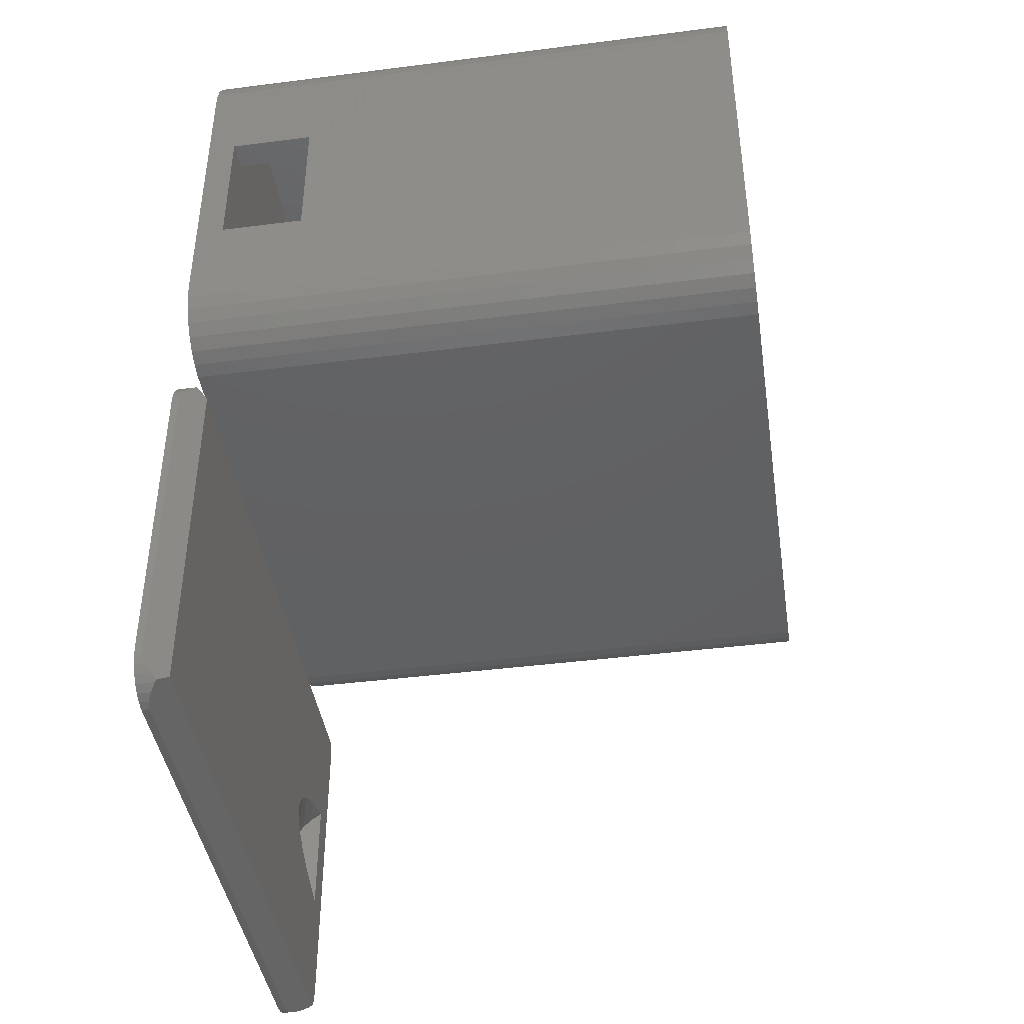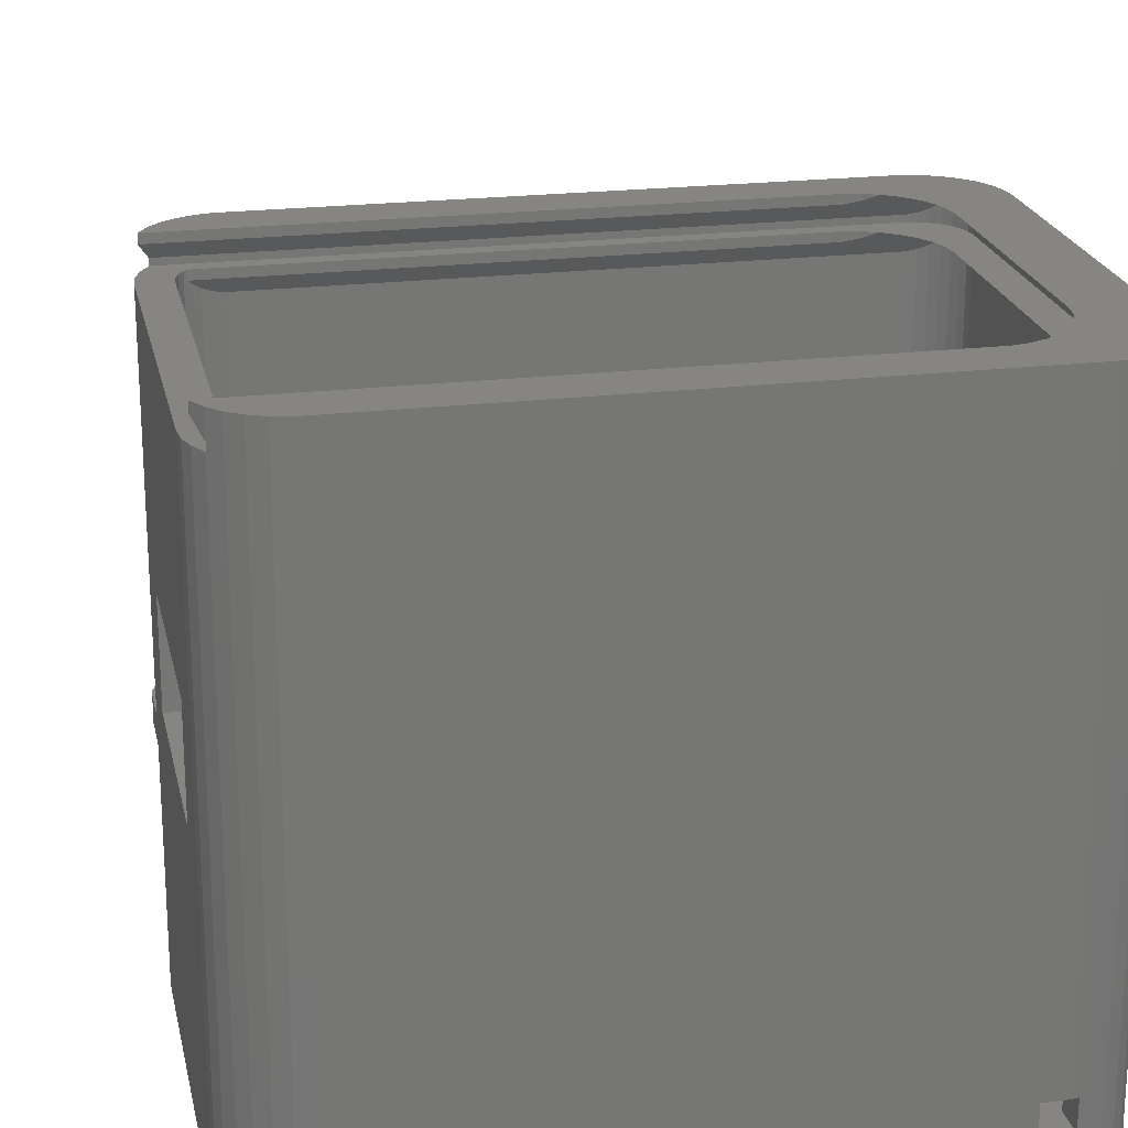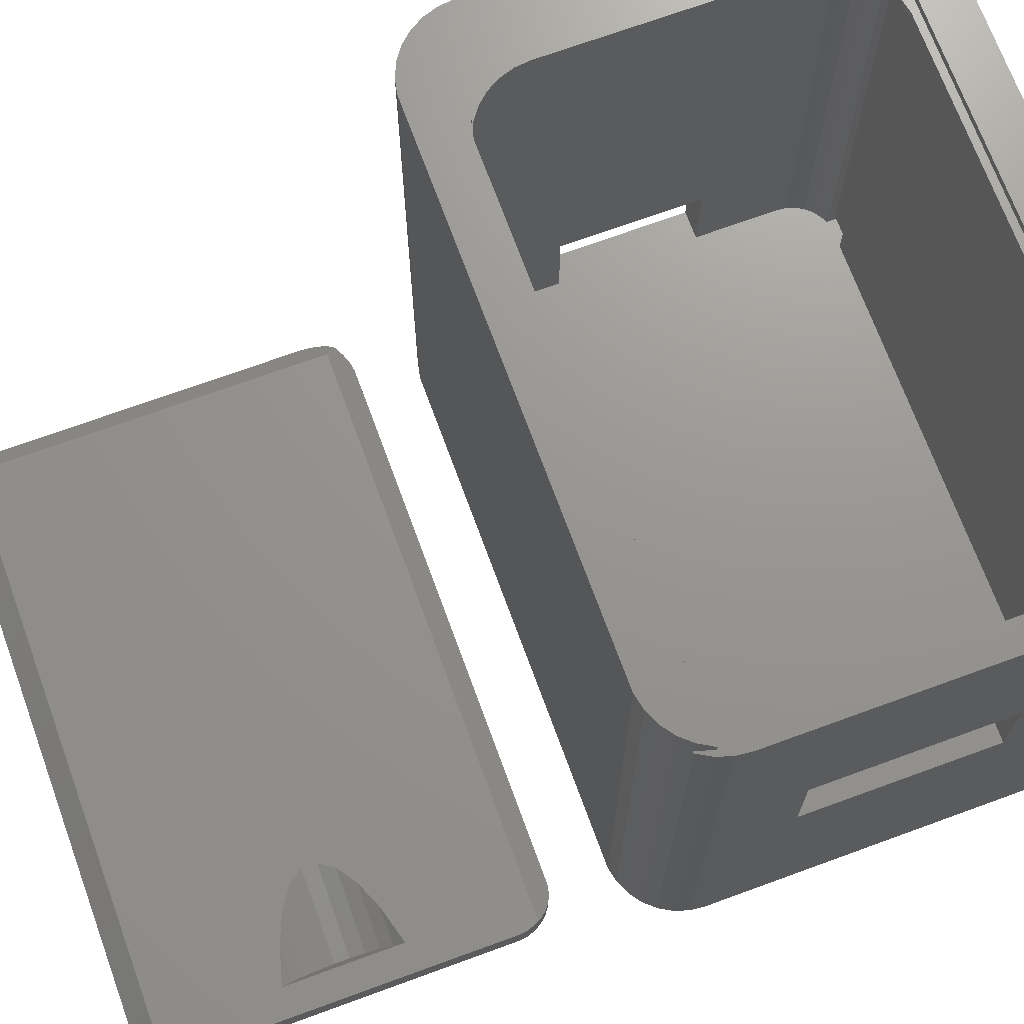
<metadata>
{"format":"stl","ext":"stl","renderer":"f3d","projection":"perspective","resolution":1024,"background":"white","views":[{"elev":-42.4,"azim":-81.3,"up":"+Y"},{"elev":21.8,"azim":168.2,"up":"+Z"},{"elev":70.6,"azim":69.9,"up":"+Z"}]}
</metadata>
<code>
# stl→obj: 372 verts, 756 faces
v 40.43 -19.45 0.2337
v 40.75 -14.55 1.222
v 40.43 -16.35 0.2337
v 40.75 -21.25 1.222
v 41 -21.07 2
v 41 -14.73 2
v 41 -21.97 2
v 41 -21.96 2
v 40.99 -21.95 1.961
v 40.87 -21.95 2
v 38.35 -21.25 2
v 41 -13.84 2
v 40.99 -13.85 1.961
v 40.87 -13.85 2
v 38.35 -14.55 2
v 41 -21.61 2
v 41 -21.16 2
v 41 -14.64 2
v 41 -13.83 2
v 40.56 -20.4 0.6381
v 36.37 -20.4 2
v 41 -14.19 2
v 40.36 -18.42 0.02705
v 34.99 -19.45 2
v 34.29 -18.42 2
v 40.56 -15.4 0.6381
v 36.37 -15.4 2
v 40.36 -17.38 0.02705
v 34.29 -17.38 2
v 34.99 -16.35 2
v 43 -28.8 2
v 43 -7 0
v 43 -7 2
v 43 -28.8 0
v 2.686 -31.78 0
v 40.31 -31.78 0.5164
v 2.686 -31.78 0.5164
v 40.31 -31.78 0
v 41.5 -4.402 0
v 40.93 -4.147 0.6468
v 41.5 -4.402 0.9019
v 40.93 -4.147 0
v 0 -7 0.5
v 0.06556 -6.376 0
v 0 -7 0
v 0.06556 -6.376 0.5656
v 0.06556 -29.42 0
v 0 -28.8 0.5
v 0 -28.8 0
v 0.06556 -29.42 0.5656
v 42.01 -31.03 0
v 41.5 -31.4 0.9019
v 41.5 -31.4 0
v 42.01 -31.03 1.271
v 42.93 -29.42 0
v 42.74 -30.02 0
v 40.31 -4.016 0
v 42.43 -30.56 0
v 42.93 -6.376 0
v 42.74 -5.78 0
v 42.43 -5.237 0
v 40.93 -31.65 0
v 42.01 -4.771 0
v 2.686 -4.016 0
v 2.073 -31.65 0
v 1.5 -31.4 0
v 0.9926 -31.03 0
v 2.073 -4.147 0
v 0.5729 -30.56 0
v 1.5 -4.402 0
v 0.2594 -30.02 0
v 0.9926 -4.771 0
v 0.5729 -5.237 0
v 0.2594 -5.78 0
v 2.686 -4.016 0.5164
v 40.31 -4.016 0.5164
v 0.5729 -30.56 1.073
v 0.9926 -31.03 1.271
v 0.8874 -30.91 1.387
v 42.58 -5.5 2
v 42.93 -6.376 2
v 42.74 -5.78 2
v 1.5 -5.5 2
v 42.58 -30.3 2
v 42.93 -29.42 2
v 42.74 -30.02 2
v 1.5 -30.3 2
v 40.93 -31.65 0.6468
v 1.5 -31.4 0.9019
v 1.5 -4.402 0.9019
v 0.9926 -4.771 1.271
v 42.43 -5.237 1.737
v 42.01 -4.771 1.271
v 2.073 -4.147 0.6468
v 42.43 -30.56 1.737
v 0.2594 -5.78 0.7594
v 0.5729 -5.237 1.073
v 0.8874 -4.887 1.387
v 2.073 -31.65 0.6468
v 0.2594 -30.02 0.7594
v 0 21 8
v 0 27 0
v 0 21 2
v 0 11 2
v 0 5 0
v 0 11 8
v 0 27 41
v 0 5 41
v 40.52 31.97 41
v 6 31.97 4
v 4.477 31.97 41
v 40.52 31.97 0
v 6 31.97 2
v 4.477 31.97 0
v 4.477 31.97 2
v 4.477 31.97 4
v 2.5 0.6699 0
v 3.455 0.2447 41
v 2.5 0.6699 41
v 3.455 0.2447 0
v 42.5 0.6699 0
v 43.35 1.284 41
v 42.5 0.6699 41
v 43.35 1.284 0
v 44.89 3.96 39
v 45 5 0
v 45 5 39
v 44.89 3.96 0
v 45 27 39
v 44.89 28.04 0
v 44.89 28.04 39
v 45 27 0
v 2.5 31.33 0
v 1.654 30.72 41
v 2.5 31.33 41
v 1.654 30.72 0
v 45 22.5 18
v 45 22.5 24.5
v 45 9.5 24.5
v 45 9.5 18
v 40.52 0.02739 0
v 44.57 2.966 0
v 44.05 2.061 0
v 44.57 29.03 0
v 44.05 29.94 0
v 41.55 0.2447 0
v 43.35 30.72 0
v 42.5 31.33 0
v 41.55 31.76 0
v 4.477 0.02739 0
v 1.654 1.284 0
v 3.455 31.76 0
v 0.9549 2.061 0
v 0.4323 2.966 0
v 0.1093 3.96 0
v 0.9549 29.94 0
v 0.4323 29.03 0
v 0.1093 28.04 0
v 40.52 0.02739 41
v 4.477 0.02739 41
v 44 29.98 39
v 43.35 30.72 41
v 44 29.98 39.42
v 44.05 29.94 39.46
v 44.05 29.94 41
v 44.05 29.94 39
v 43 27 39
v 42.93 27.62 39
v 44.57 29.03 39
v 43 5 39
v 42.74 28.22 39
v 42.43 28.76 39
v 42.93 4.376 39
v 44.57 2.966 39
v 42.24 28.97 39
v 8.477 28.97 39
v 4.686 29.98 39
v 7.455 28.76 39
v 6.5 28.33 39
v 5.654 27.72 39
v 4.073 29.85 39
v 3.5 29.6 39
v 4.955 26.94 39
v 2.993 29.23 39
v 2.573 28.76 39
v 4.109 25.04 39
v 2 27 39
v 4 24 39
v 2.259 28.22 39
v 42.74 3.78 39
v 44.05 2.061 39
v 42.43 3.237 39
v 44 2.016 39
v 42.24 3.027 39
v 8.477 3.027 39
v 4.686 2.016 39
v 7.455 3.245 39
v 6.5 3.67 39
v 5.654 4.284 39
v 3.5 2.402 39
v 4.955 5.061 39
v 2.066 4.376 39
v 4.432 5.966 39
v 2 5 39
v 4.109 6.96 39
v 4.073 2.147 39
v 4 8 39
v 2.066 27.62 39
v 4.432 26.03 39
v 2.993 2.771 39
v 2.573 3.237 39
v 2.259 3.78 39
v 0.1093 28.04 41
v 3.455 31.76 41
v 4 31.87 2
v 4 31.87 4
v 42.5 31.33 41
v 0.4323 2.966 41
v 0.9549 2.061 41
v 1.654 1.284 41
v 0.1093 3.96 41
v 41.55 0.2447 41
v 0.9549 29.94 41
v 44.05 2.061 39.46
v 44.05 2.061 41
v 44 2.016 39.42
v 0.4323 29.03 41
v 41.55 31.76 41
v 2 5 37
v 2 27 37
v 2 27 37.4
v 2 21 8
v 2 27 2
v 2 5 37.4
v 2 11 8
v 2 5 2
v 2 11 2
v 2 21 2
v 2 5 39.4
v 2 27 39.4
v 3.5 2.402 2
v 2.993 2.771 37
v 3.5 2.402 37
v 2.993 2.771 2
v 6 29.98 4
v 4.686 29.98 37.42
v 4.686 29.98 4
v 40.31 29.98 37.42
v 40.31 29.98 2
v 6 29.98 2
v 4.073 2.147 2
v 4.073 2.147 37
v 42.93 4.376 2
v 43 5 2
v 43 27 2
v 42.93 27.62 2
v 2.993 29.23 37
v 3.5 29.6 37.8
v 2.993 29.23 38.17
v 3.5 29.6 2
v 2.993 29.23 2
v 43 22.5 18
v 43 9.5 18
v 43 22.5 24.5
v 43 9.5 24.5
v 4 29.82 2
v 4.686 2.016 2
v 2.573 28.76 2
v 2.259 28.22 2
v 2.066 27.62 2
v 2.573 3.237 2
v 2.259 3.78 2
v 2.066 4.376 2
v 42.74 28.22 2
v 40.31 2.016 2
v 42.43 28.76 2
v 42.01 29.23 2
v 42.74 3.78 2
v 41.5 29.6 2
v 42.43 3.237 2
v 40.93 29.85 2
v 42.01 2.771 2
v 41.5 2.402 2
v 40.93 2.147 2
v 4.686 2.016 37
v 40.31 2.016 37
v 2.066 27.62 37
v 4 29.82 4
v 4.073 29.85 37.55
v 4.073 29.85 4
v 40.93 29.85 37.55
v 41.5 29.6 37.8
v 2.573 3.237 37
v 2.259 3.78 37
v 2.066 4.376 37
v 40.93 2.147 37.55
v 40.31 2.016 37.42
v 2.573 28.76 37
v 2.259 28.22 37
v 42.24 3.027 38.43
v 42.01 2.771 38.17
v 41.5 2.402 37.8
v 42.01 29.23 38.17
v 42.24 28.97 38.43
v 4 8 41
v 3.6 3.6 41
v 4 24 41
v 4.109 6.96 41
v 4.432 5.966 41
v 4.955 5.061 41
v 5.654 4.284 41
v 6.5 3.67 41
v 6.657 3.6 41
v 6.5 28.33 41
v 3.6 28.4 41
v 6.657 28.4 41
v 5.654 27.72 41
v 4.955 26.94 41
v 4.432 26.03 41
v 4.109 25.04 41
v 4.686 2.016 39.42
v 4.073 2.147 39.55
v 4.686 29.98 39.42
v 4.073 29.85 39.55
v 2.066 4.376 39.47
v 3.5 29.6 39.8
v 3.5 2.402 39.8
v 2.993 2.771 40.17
v 2.573 3.237 39.97
v 2.887 2.887 40.29
v 2.993 29.23 40.17
v 2.066 27.62 39.47
v 2.259 28.22 39.66
v 2.573 28.76 39.97
v 2.259 3.78 39.66
v 2.887 29.11 40.29
v 44.59 28.97 40.43
v 44.57 29.03 40.37
v 8.477 28.97 40.43
v 7.455 28.76 40.64
v 44.59 3.027 40.43
v 44.57 2.966 40.37
v 7.455 3.245 40.64
v 8.477 3.027 40.43
v 44.57 2.966 41
v 44.59 28.97 41
v 44.57 29.03 41
v 8.477 28.97 41
v 7.455 28.76 41
v 44.59 3.027 41
v 8.477 3.027 41
v 7.455 3.245 41
v 3.6 3.6 39
v 6.657 3.6 39
v 3.6 28.4 39
v 6.657 28.4 39
v 4.686 2.016 37.42
v 4.073 2.147 37.55
v 2.066 4.376 37.47
v 3.5 2.402 37.8
v 2.993 2.771 38.17
v 2.573 3.237 37.97
v 2.887 2.887 38.29
v 2.066 27.62 37.47
v 2.259 28.22 37.66
v 2.573 28.76 37.97
v 2.259 3.78 37.66
v 2.887 29.11 38.29
v 8.477 28.97 38.43
v 7.455 28.76 38.64
v 8.477 3.027 38.43
v 7.455 3.245 38.64
f 1 2 3
f 2 1 4
f 2 5 6
f 5 2 4
f 7 8 9
f 4 10 9
f 10 4 11
f 8 8 9
f 12 12 13
f 2 14 15
f 14 2 13
f 16 17 4
f 6 18 2
f 7 9 10
f 17 5 4
f 13 19 14
f 12 19 13
f 20 11 4
f 11 20 21
f 13 22 12
f 22 13 2
f 18 22 2
f 9 16 4
f 16 9 8
f 23 24 1
f 24 23 25
f 1 21 20
f 21 1 24
f 20 4 1
f 15 26 2
f 26 15 27
f 23 3 28
f 3 23 1
f 29 23 28
f 23 29 25
f 27 3 26
f 3 27 30
f 30 28 3
f 28 30 29
f 2 26 3
f 31 32 33
f 32 31 34
f 35 36 37
f 36 35 38
f 39 40 41
f 40 39 42
f 43 44 45
f 44 43 46
f 47 48 49
f 48 47 50
f 51 52 53
f 52 51 54
f 49 43 45
f 43 49 48
f 38 34 55
f 34 38 32
f 38 55 56
f 57 32 38
f 38 56 58
f 32 57 59
f 38 58 51
f 59 57 60
f 38 51 53
f 60 57 61
f 38 53 62
f 61 57 63
f 63 57 39
f 39 57 42
f 35 57 38
f 35 64 57
f 49 35 65
f 35 49 64
f 49 65 66
f 45 64 49
f 49 66 67
f 64 45 68
f 49 67 69
f 68 45 70
f 49 69 71
f 70 45 72
f 49 71 47
f 72 45 73
f 73 45 74
f 74 45 44
f 57 75 76
f 75 57 64
f 67 77 69
f 77 67 78
f 77 78 79
f 80 33 81
f 33 6 31
f 80 81 82
f 5 31 6
f 33 80 15
f 17 31 5
f 33 19 12
f 33 14 19
f 33 15 14
f 80 27 15
f 80 30 27
f 29 83 25
f 30 83 29
f 83 30 80
f 33 12 12
f 33 12 22
f 33 22 18
f 33 18 6
f 16 31 17
f 8 31 16
f 8 31 8
f 7 31 8
f 10 31 7
f 11 31 10
f 84 31 11
f 31 84 85
f 85 84 86
f 21 84 11
f 24 84 21
f 87 25 83
f 25 87 24
f 24 87 84
f 85 34 31
f 34 85 55
f 53 88 62
f 88 53 52
f 62 36 38
f 36 62 88
f 67 89 78
f 89 67 66
f 72 90 70
f 90 72 91
f 42 76 40
f 76 42 57
f 82 92 80
f 92 82 60
f 92 60 61
f 61 93 92
f 93 61 63
f 33 59 81
f 59 33 32
f 68 75 64
f 75 68 94
f 54 58 95
f 58 54 51
f 96 73 74
f 73 96 97
f 97 91 72
f 97 72 73
f 91 97 98
f 81 60 82
f 60 81 59
f 95 86 84
f 86 95 56
f 56 95 58
f 86 55 85
f 55 86 56
f 70 94 68
f 94 70 90
f 46 74 44
f 74 46 96
f 63 41 93
f 41 63 39
f 65 37 99
f 37 65 35
f 66 99 89
f 99 66 65
f 69 100 71
f 100 69 77
f 71 50 47
f 50 71 100
f 93 80 92
f 80 76 83
f 41 80 93
f 83 76 75
f 80 41 76
f 94 83 75
f 76 41 40
f 91 83 90
f 83 91 98
f 83 94 90
f 84 54 95
f 84 52 54
f 84 88 52
f 84 36 88
f 87 36 84
f 36 87 37
f 37 87 99
f 87 89 99
f 87 78 89
f 78 87 79
f 97 83 98
f 83 43 87
f 83 97 96
f 48 87 43
f 46 83 96
f 50 87 48
f 83 46 43
f 77 87 100
f 87 77 79
f 87 50 100
f 101 102 103
f 102 104 103
f 104 105 106
f 105 104 102
f 102 101 107
f 106 107 101
f 108 106 105
f 106 108 107
f 109 110 111
f 112 110 109
f 110 112 113
f 114 113 112
f 113 114 115
f 111 110 116
f 117 118 119
f 118 117 120
f 121 122 123
f 122 121 124
f 125 126 127
f 126 125 128
f 129 130 131
f 130 129 132
f 133 134 135
f 134 133 136
f 137 129 138
f 129 139 138
f 139 127 140
f 127 139 129
f 129 137 132
f 140 132 137
f 140 126 132
f 126 140 127
f 141 126 128
f 126 141 132
f 141 128 142
f 112 132 141
f 141 142 143
f 132 112 130
f 141 143 124
f 130 112 144
f 141 124 121
f 144 112 145
f 141 121 146
f 145 112 147
f 147 112 148
f 148 112 149
f 150 112 141
f 150 114 112
f 105 150 120
f 150 105 114
f 105 120 117
f 102 114 105
f 105 117 151
f 114 102 152
f 105 151 153
f 152 102 133
f 105 153 154
f 133 102 136
f 105 154 155
f 136 102 156
f 156 102 157
f 157 102 158
f 150 159 160
f 159 150 141
f 161 162 163
f 164 162 165
f 162 164 163
f 162 161 147
f 145 161 166
f 161 145 147
f 167 129 131
f 129 167 127
f 168 131 169
f 170 127 167
f 171 169 166
f 127 170 125
f 172 166 161
f 173 125 170
f 125 173 174
f 131 168 167
f 169 171 168
f 166 172 171
f 161 175 172
f 161 176 175
f 177 176 161
f 177 178 176
f 177 179 178
f 177 180 179
f 181 180 177
f 182 180 181
f 180 182 183
f 184 183 182
f 185 183 184
f 186 187 188
f 189 183 185
f 190 174 173
f 174 190 191
f 192 191 190
f 191 192 193
f 194 193 192
f 195 193 194
f 195 196 193
f 197 196 195
f 198 196 197
f 199 196 198
f 200 199 201
f 202 201 203
f 204 203 205
f 199 206 196
f 204 205 207
f 188 187 207
f 204 207 187
f 208 183 189
f 203 204 202
f 183 208 209
f 199 200 206
f 187 209 208
f 201 210 200
f 209 187 186
f 201 211 210
f 201 212 211
f 201 202 212
f 102 213 158
f 213 102 107
f 152 135 214
f 135 152 133
f 115 114 215
f 216 111 116
f 111 216 214
f 152 216 215
f 216 152 214
f 152 215 114
f 147 217 162
f 217 147 148
f 120 160 118
f 160 120 150
f 153 218 154
f 218 153 219
f 151 219 153
f 219 151 220
f 155 108 105
f 108 155 221
f 141 222 159
f 222 141 146
f 156 134 136
f 134 156 223
f 191 142 174
f 142 191 143
f 122 224 225
f 226 122 193
f 224 122 226
f 193 143 191
f 124 193 122
f 193 124 143
f 151 119 220
f 119 151 117
f 154 221 155
f 221 154 218
f 146 123 222
f 123 146 121
f 157 223 156
f 223 157 227
f 158 227 157
f 227 158 213
f 174 128 125
f 128 174 142
f 149 109 228
f 109 149 112
f 148 228 217
f 228 148 149
f 169 145 166
f 145 169 144
f 131 144 169
f 144 131 130
f 229 230 231
f 230 232 233
f 230 229 232
f 229 231 234
f 232 229 235
f 236 235 229
f 235 236 237
f 233 232 238
f 239 187 240
f 187 239 204
f 241 242 243
f 242 241 244
f 245 246 247
f 246 245 248
f 249 245 250
f 245 249 248
f 251 243 252
f 243 251 241
f 253 170 254
f 170 253 173
f 255 168 256
f 168 255 167
f 257 258 259
f 260 257 261
f 257 260 258
f 255 262 167
f 255 263 262
f 170 263 254
f 254 263 255
f 264 167 262
f 265 167 264
f 265 170 167
f 263 170 265
f 103 237 238
f 237 103 104
f 115 250 113
f 250 115 266
f 233 250 266
f 266 115 215
f 250 238 237
f 261 266 260
f 250 237 267
f 266 261 233
f 236 267 237
f 233 261 268
f 267 236 251
f 233 268 269
f 251 236 241
f 233 269 270
f 241 236 244
f 250 233 238
f 244 236 271
f 271 236 272
f 272 236 273
f 249 255 256
f 255 249 254
f 249 256 274
f 275 254 249
f 249 274 276
f 254 275 253
f 249 276 277
f 253 275 278
f 249 277 279
f 278 275 280
f 249 279 281
f 280 275 282
f 282 275 283
f 283 275 284
f 250 275 249
f 275 250 267
f 275 285 286
f 285 275 267
f 230 270 287
f 270 230 233
f 258 288 289
f 260 288 258
f 288 260 266
f 289 288 290
f 290 246 289
f 246 290 247
f 279 291 281
f 291 279 292
f 267 252 285
f 252 267 251
f 242 271 293
f 271 242 244
f 293 272 294
f 272 293 271
f 295 236 229
f 236 295 273
f 296 286 297
f 284 286 296
f 275 286 284
f 298 261 257
f 261 298 268
f 287 269 299
f 269 287 270
f 280 190 278
f 190 280 192
f 280 300 192
f 301 280 282
f 280 301 300
f 192 300 194
f 282 302 301
f 302 282 283
f 294 273 295
f 273 294 272
f 276 303 277
f 303 276 304
f 172 304 276
f 304 172 175
f 281 248 249
f 248 281 291
f 283 296 302
f 296 283 284
f 277 292 279
f 292 277 303
f 256 171 274
f 171 256 168
f 299 268 298
f 268 299 269
f 278 173 253
f 173 278 190
f 274 172 276
f 172 274 171
f 305 306 307
f 308 306 305
f 309 306 308
f 310 306 309
f 311 306 310
f 312 306 311
f 306 312 313
f 314 315 316
f 317 315 314
f 318 315 317
f 319 315 318
f 320 315 319
f 307 315 320
f 315 307 306
f 206 321 196
f 321 206 322
f 177 163 323
f 163 177 161
f 181 323 324
f 323 181 177
f 193 321 226
f 321 193 196
f 202 239 325
f 239 202 204
f 182 324 326
f 324 182 181
f 210 327 200
f 327 210 328
f 328 329 330
f 210 329 328
f 329 210 211
f 184 326 331
f 326 184 182
f 240 208 332
f 208 240 187
f 333 185 334
f 185 333 189
f 200 322 206
f 322 200 327
f 211 335 329
f 335 211 212
f 212 325 335
f 325 212 202
f 334 331 336
f 331 334 184
f 184 334 185
f 332 189 333
f 189 332 208
f 337 164 338
f 337 163 164
f 339 163 337
f 339 323 163
f 340 323 339
f 316 323 340
f 315 323 316
f 323 315 324
f 315 326 324
f 315 331 326
f 331 315 336
f 226 341 342
f 321 313 343
f 321 343 344
f 313 321 306
f 341 226 344
f 322 306 321
f 328 306 327
f 306 328 330
f 226 342 224
f 344 226 321
f 306 322 327
f 329 306 330
f 306 239 315
f 306 329 335
f 240 315 239
f 325 306 335
f 332 315 240
f 306 325 239
f 334 315 333
f 315 334 336
f 315 332 333
f 225 342 345
f 342 225 224
f 165 346 347
f 162 346 165
f 217 346 162
f 228 346 217
f 109 346 228
f 109 348 346
f 111 348 109
f 111 349 348
f 111 314 349
f 111 317 314
f 214 317 111
f 135 317 214
f 134 317 135
f 317 134 318
f 227 318 223
f 223 318 134
f 350 225 345
f 350 122 225
f 350 123 122
f 350 222 123
f 350 159 222
f 351 159 350
f 351 160 159
f 352 160 351
f 312 160 352
f 311 160 312
f 220 311 310
f 221 310 309
f 108 309 308
f 108 308 305
f 311 118 160
f 307 107 305
f 213 318 227
f 108 305 107
f 318 213 319
f 309 108 221
f 107 319 213
f 311 119 118
f 319 107 320
f 311 220 119
f 320 107 307
f 310 219 220
f 310 218 219
f 310 221 218
f 345 341 350
f 341 345 342
f 338 165 347
f 165 338 164
f 337 347 346
f 347 337 338
f 339 346 348
f 346 339 337
f 341 351 350
f 351 341 344
f 352 343 313
f 352 313 312
f 351 343 352
f 343 351 344
f 316 340 349
f 314 316 349
f 340 348 349
f 348 340 339
f 207 353 188
f 205 353 207
f 203 353 205
f 201 353 203
f 199 353 201
f 198 353 199
f 353 198 354
f 179 355 356
f 180 355 179
f 183 355 180
f 209 355 183
f 186 355 209
f 188 355 186
f 355 188 353
f 252 357 285
f 357 252 358
f 286 357 297
f 357 286 285
f 295 234 359
f 234 295 229
f 242 360 243
f 360 242 361
f 361 362 363
f 242 362 361
f 362 242 293
f 231 287 364
f 287 231 230
f 365 298 366
f 298 365 299
f 243 358 252
f 358 243 360
f 293 367 362
f 367 293 294
f 294 359 367
f 359 294 295
f 366 259 368
f 259 366 257
f 257 366 298
f 364 299 365
f 299 364 287
f 304 292 303
f 304 291 292
f 304 248 291
f 369 248 304
f 369 246 248
f 370 246 369
f 356 246 370
f 355 246 356
f 246 355 289
f 355 258 289
f 355 259 258
f 259 355 368
f 297 371 300
f 302 300 301
f 371 297 357
f 360 363 357
f 300 302 297
f 297 302 296
f 371 357 363
f 363 360 361
f 360 357 358
f 363 354 372
f 363 372 371
f 354 363 353
f 362 353 363
f 353 234 355
f 353 362 367
f 231 355 234
f 359 353 367
f 364 355 231
f 353 359 234
f 366 355 365
f 355 366 368
f 355 364 365
f 294 295 295
f 295 295 229
f 287 299 298
f 298 299 287
f 369 175 176
f 175 369 304
f 300 195 194
f 195 300 371
f 197 372 354
f 354 198 197
f 195 372 197
f 372 195 371
f 356 370 178
f 356 178 179
f 370 176 178
f 176 370 369
f 106 232 235
f 232 106 101
f 237 106 235
f 106 237 104
f 103 232 101
f 232 103 238
f 265 138 139
f 138 265 264
f 262 138 264
f 138 262 137
f 262 140 137
f 140 262 263
f 140 265 139
f 265 140 263
f 288 215 216
f 215 288 266
f 247 110 245
f 247 116 110
f 216 247 290
f 216 290 288
f 247 216 116
f 250 110 113
f 110 250 245

</code>
